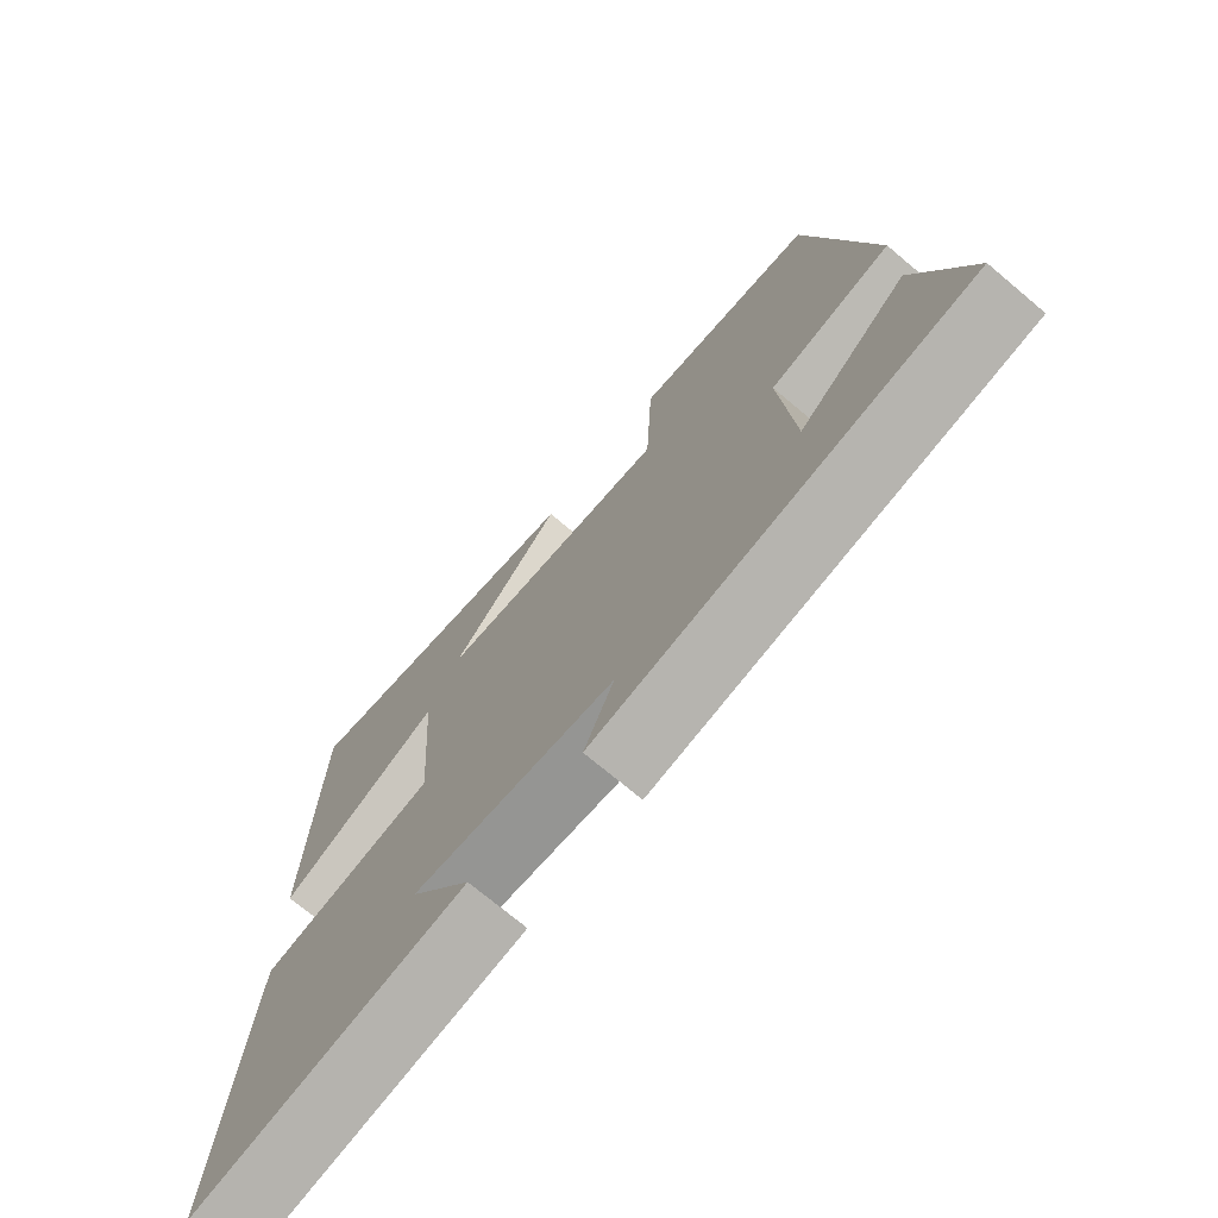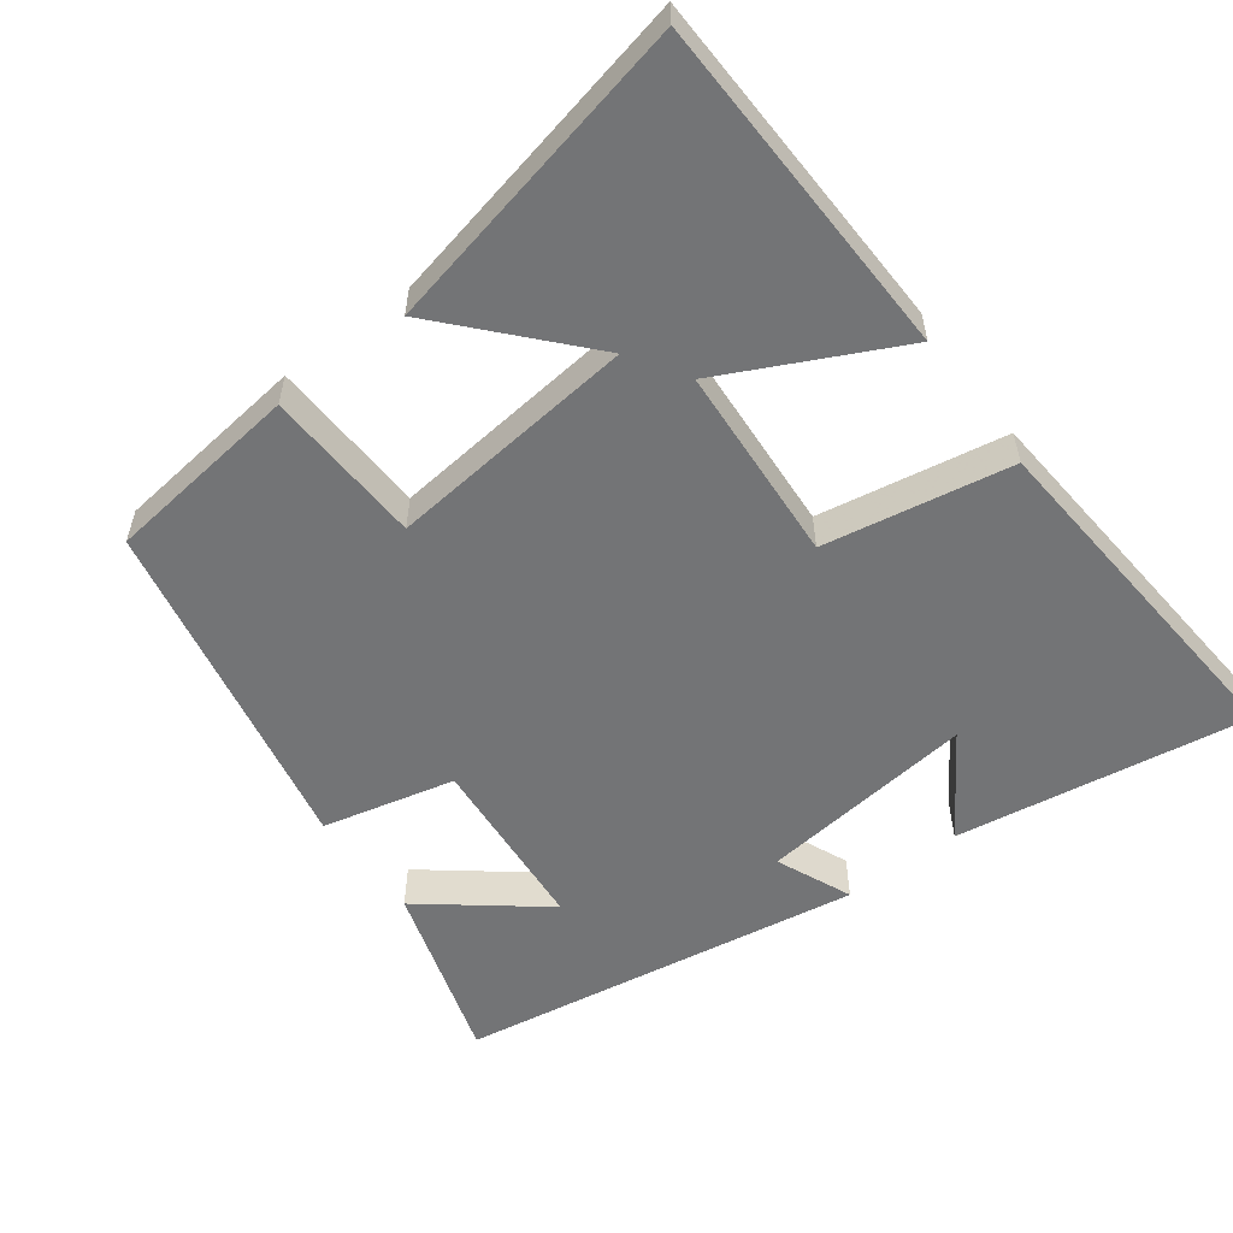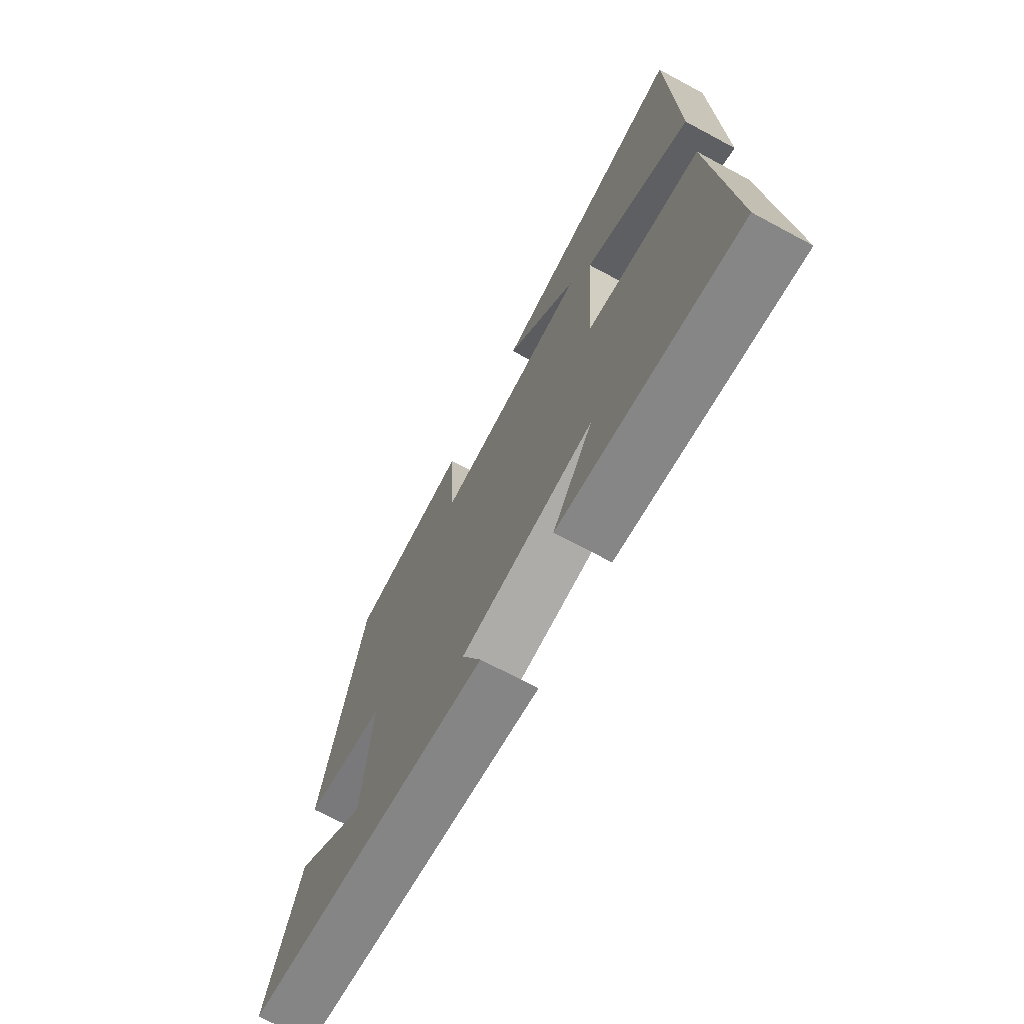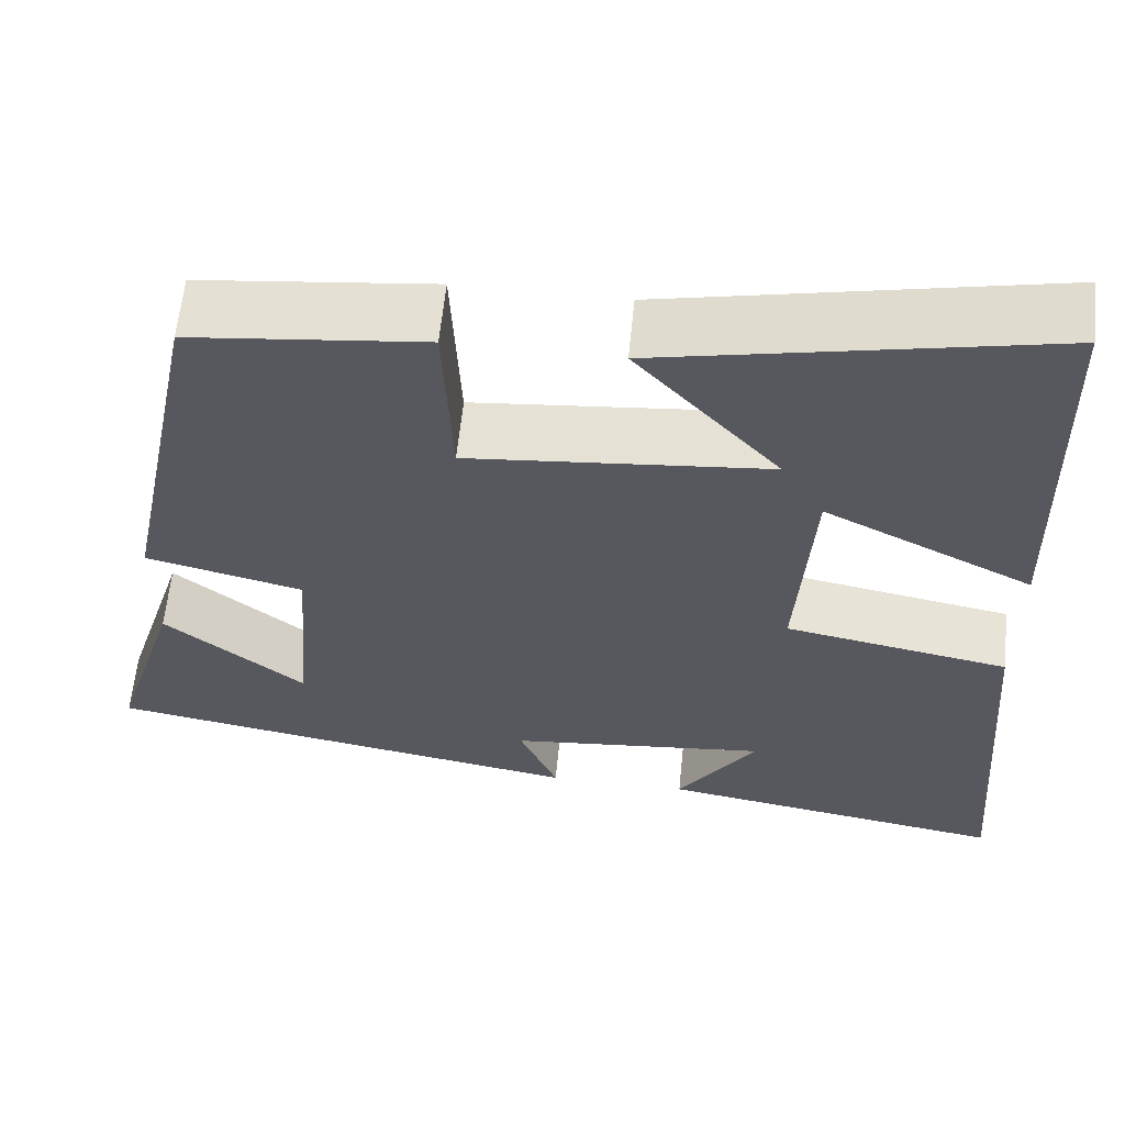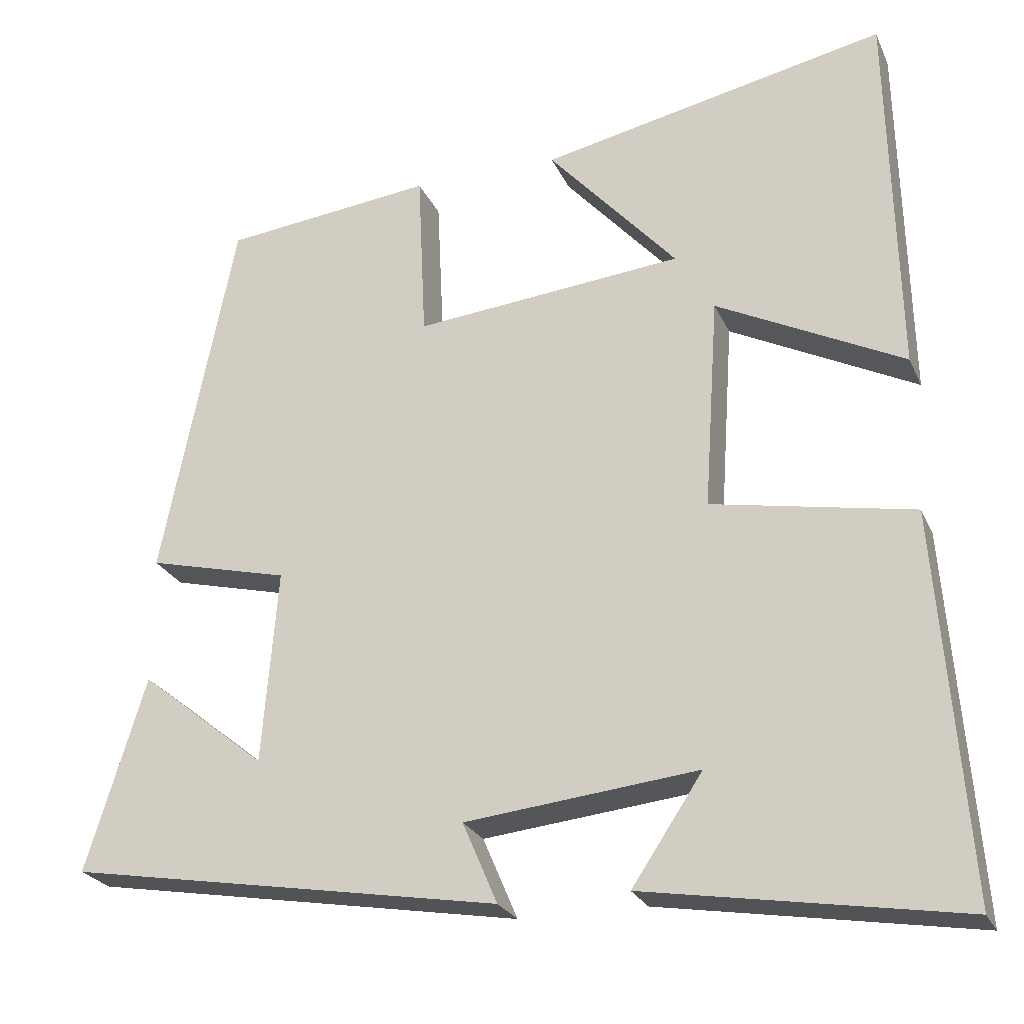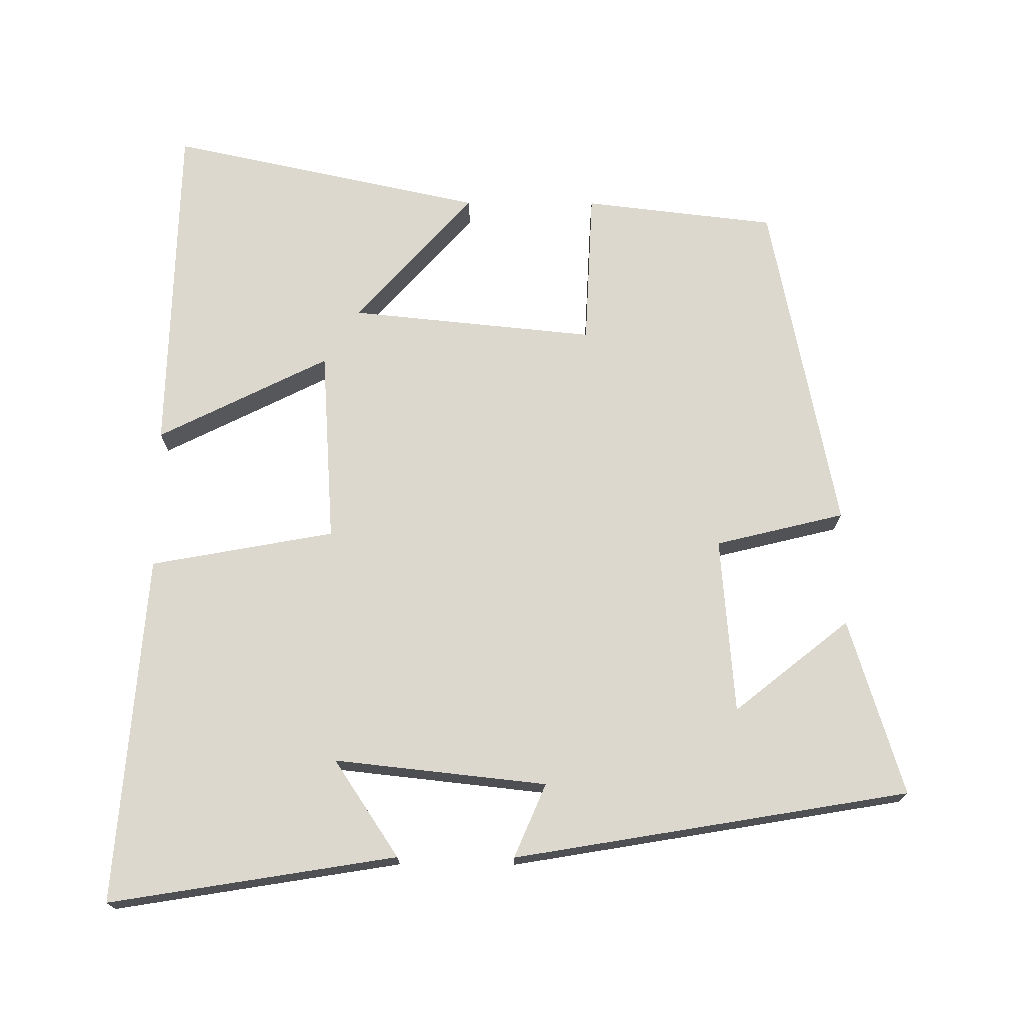
<metadata>
{"format":"obj","ext":"obj","renderer":"f3d","projection":"perspective","resolution":1024,"background":"white","views":[{"elev":-72.7,"azim":-130.0,"up":"+Z"},{"elev":-56.2,"azim":37.0,"up":"+Y"},{"elev":-71.0,"azim":61.8,"up":"+Z"},{"elev":60.8,"azim":5.8,"up":"+Z"},{"elev":-24.6,"azim":19.8,"up":"+Z"},{"elev":72.4,"azim":-179.7,"up":"+Y"}]}
</metadata>
<code>
v 0.489 0.07 0.594
v 0.5 0.07 0.12
v 0.262 0.07 0.239
v 0.244 0.07 -0.031
v 0.5 0.07 -0.078
v 0.537 0.07 -0.565
v 0.137 0.07 -0.5
v 0.227 0.07 -0.365
v -0.069 0.07 -0.397
v -0.025 0.07 -0.5
v -0.576 0.07 -0.407
v -0.5 0.07 -0.161
v -0.34 0.07 -0.289
v -0.32 0.07 -0.043
v -0.5 0.07 0.001
v -0.406 0.07 0.469
v -0.139 0.07 0.5
v -0.129 0.07 0.283
v 0.213 0.07 0.317
v 0.049 0.07 0.5
v 0.489 0 0.594
v 0.5 0 0.12
v 0.262 0 0.239
v 0.244 0 -0.031
v 0.5 0 -0.078
v 0.537 0 -0.565
v 0.137 0 -0.5
v 0.227 0 -0.365
v -0.069 0 -0.397
v -0.025 0 -0.5
v -0.576 0 -0.407
v -0.5 0 -0.161
v -0.34 0 -0.289
v -0.32 0 -0.043
v -0.5 0 0.001
v -0.406 0 0.469
v -0.139 0 0.5
v -0.129 0 0.283
v 0.213 0 0.317
v 0.049 0 0.5
f 19 20 1 2
f 15 16 17 18
f 14 15 18 19
f 13 14 19
f 11 12 13
f 9 10 11 13
f 8 9 13 19
f 5 6 7 8
f 4 5 8
f 4 8 19
f 3 4 19
f 2 3 19
f 22 21 40 39
f 38 37 36 35
f 39 38 35 34
f 39 34 33
f 33 32 31
f 33 31 30 29
f 39 33 29 28
f 28 27 26 25
f 28 25 24
f 39 28 24
f 39 24 23
f 39 23 22
f 1 21 22 2
f 2 22 23 3
f 3 23 24 4
f 4 24 25 5
f 5 25 26 6
f 6 26 27 7
f 7 27 28 8
f 8 28 29 9
f 9 29 30 10
f 10 30 31 11
f 11 31 32 12
f 12 32 33 13
f 13 33 34 14
f 14 34 35 15
f 15 35 36 16
f 16 36 37 17
f 17 37 38 18
f 18 38 39 19
f 19 39 40 20
f 20 40 21 1

</code>
